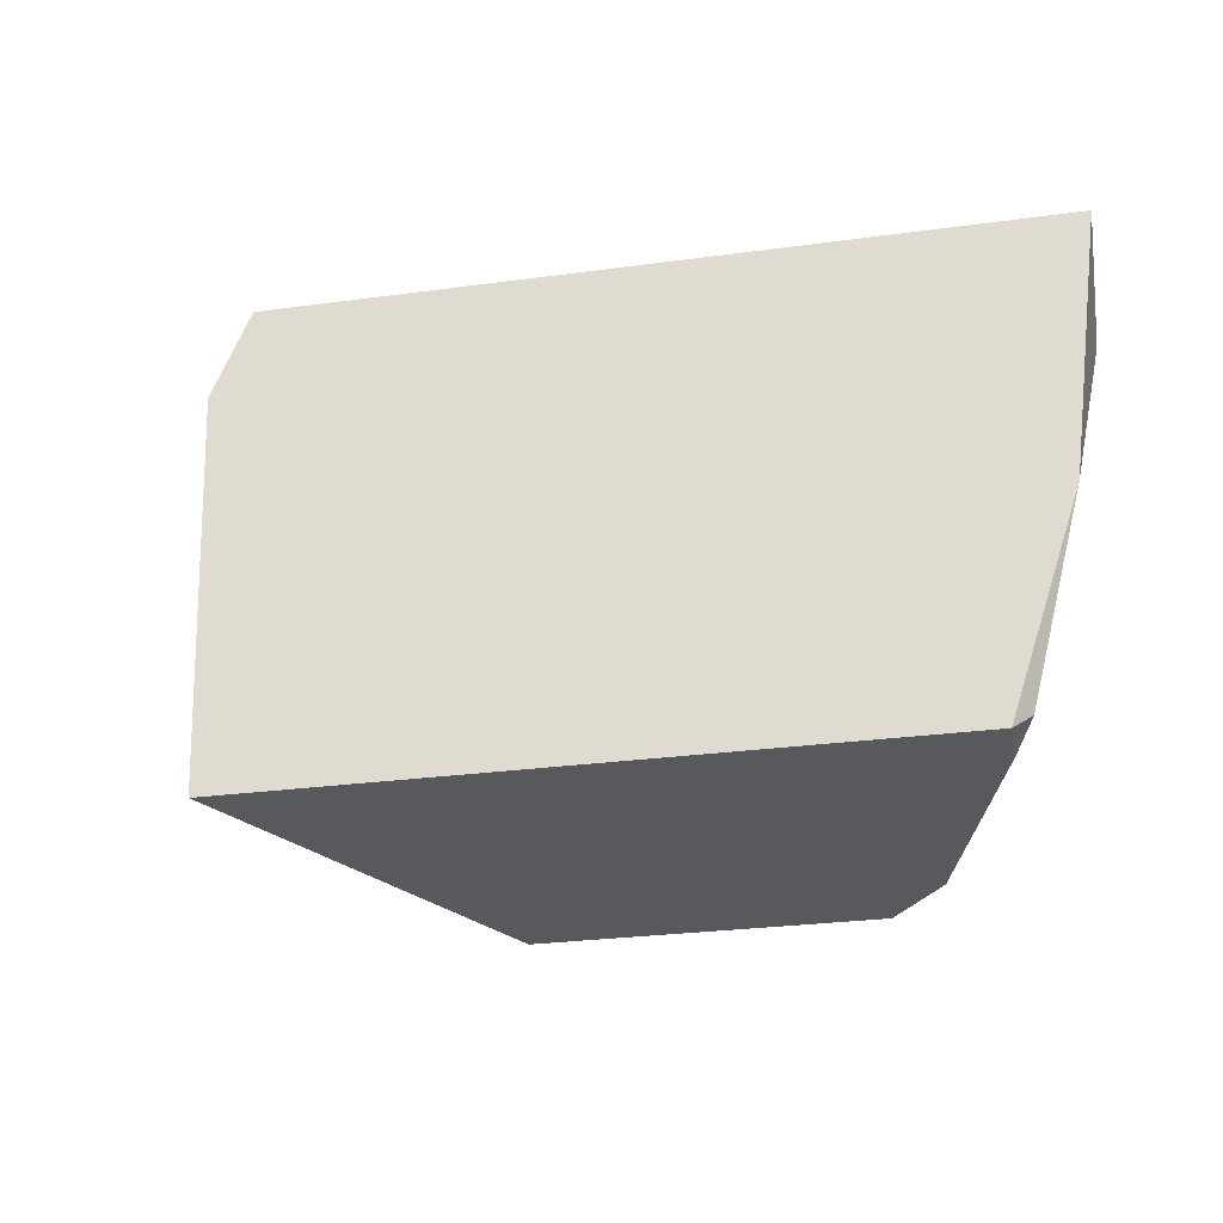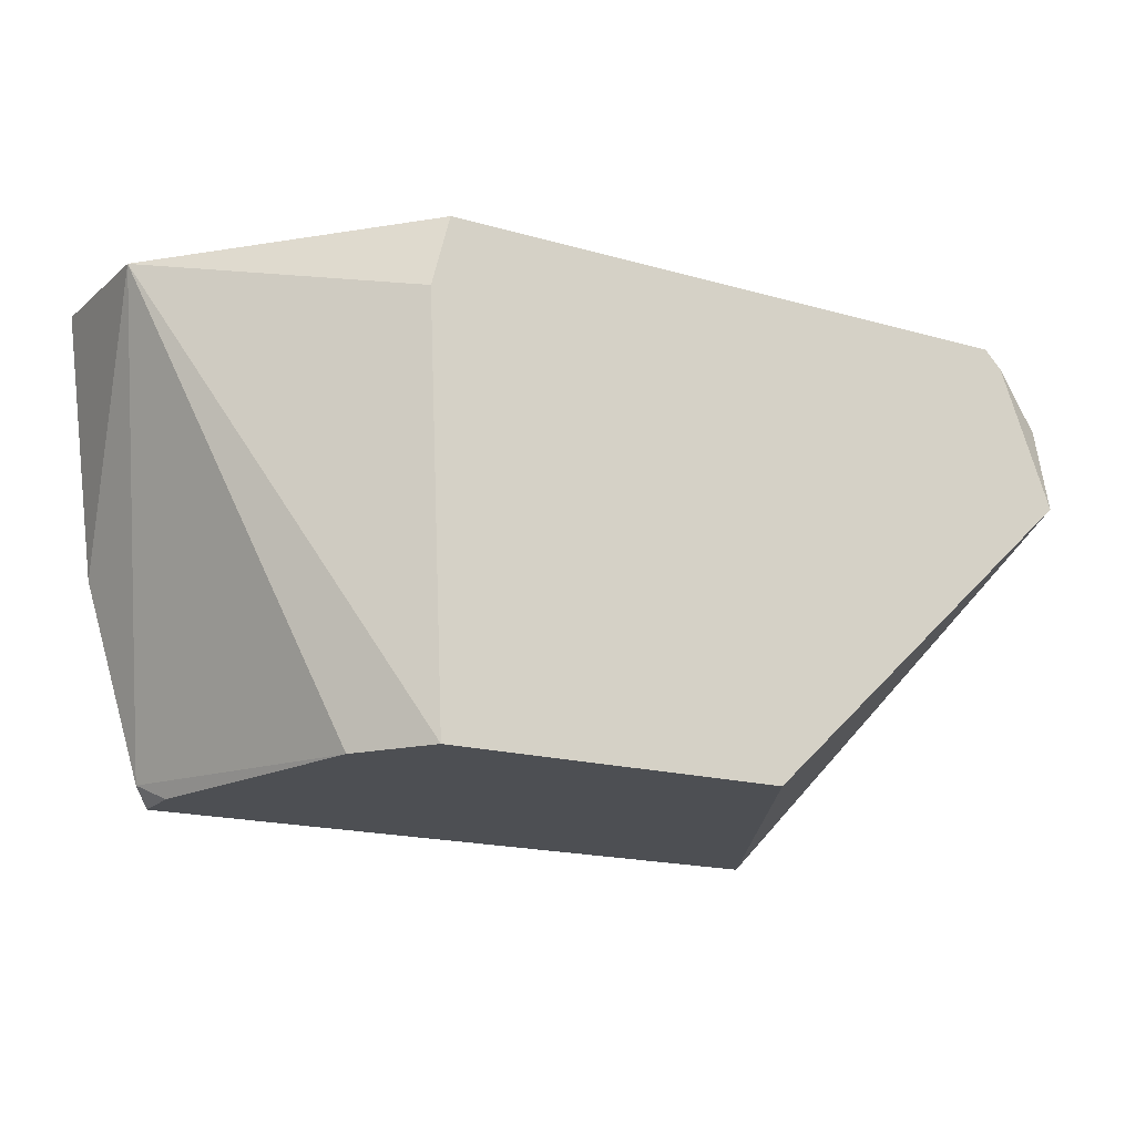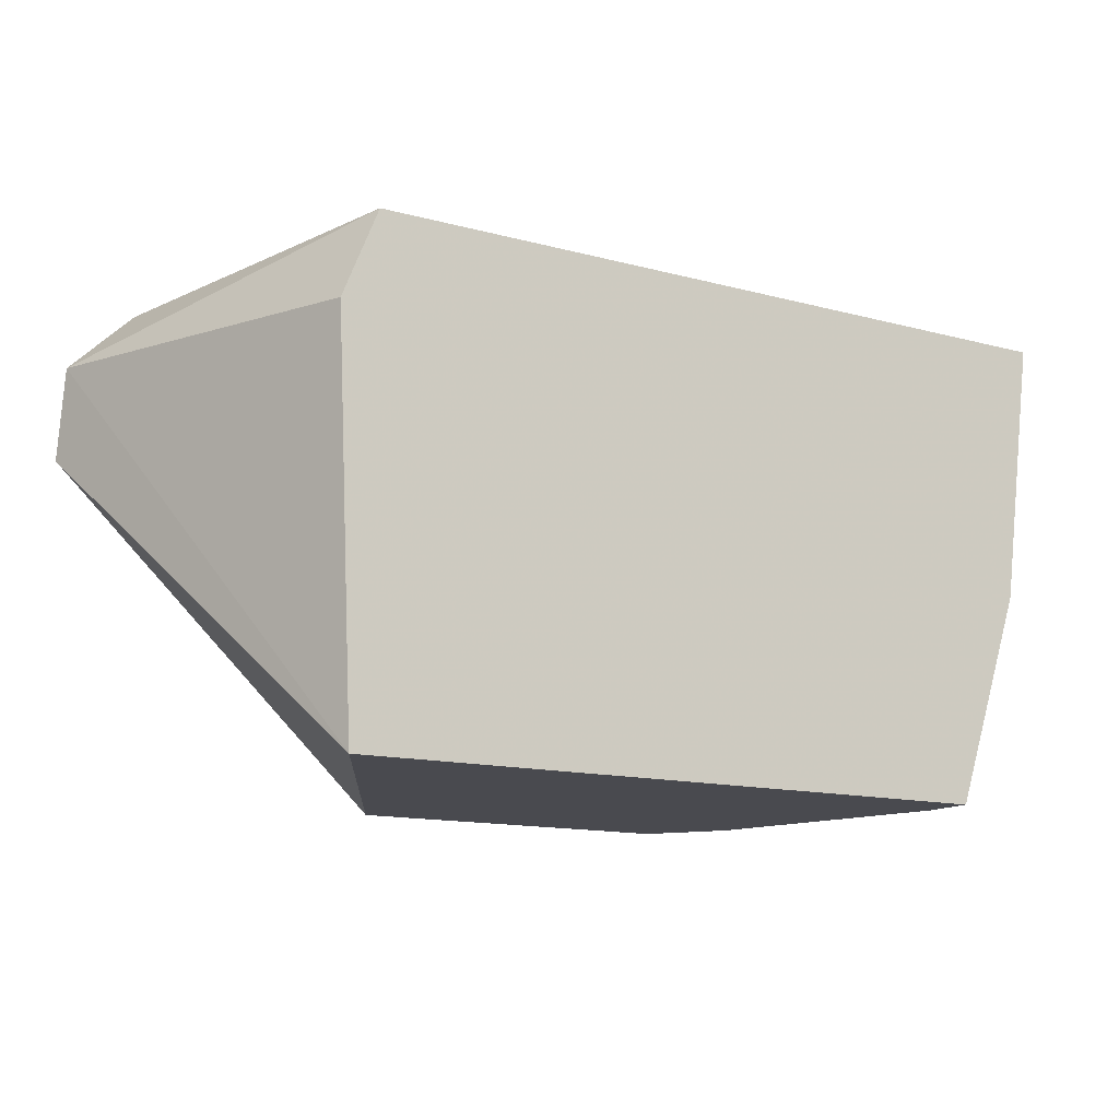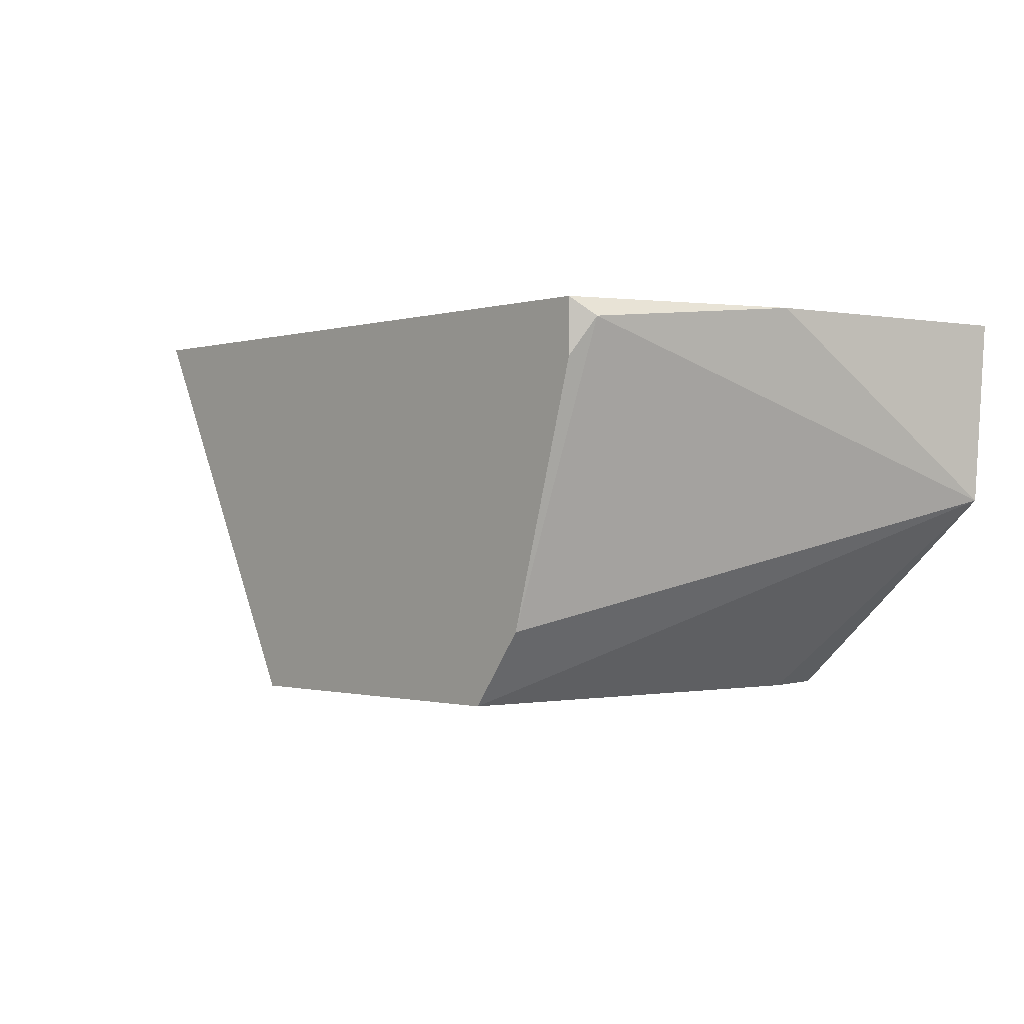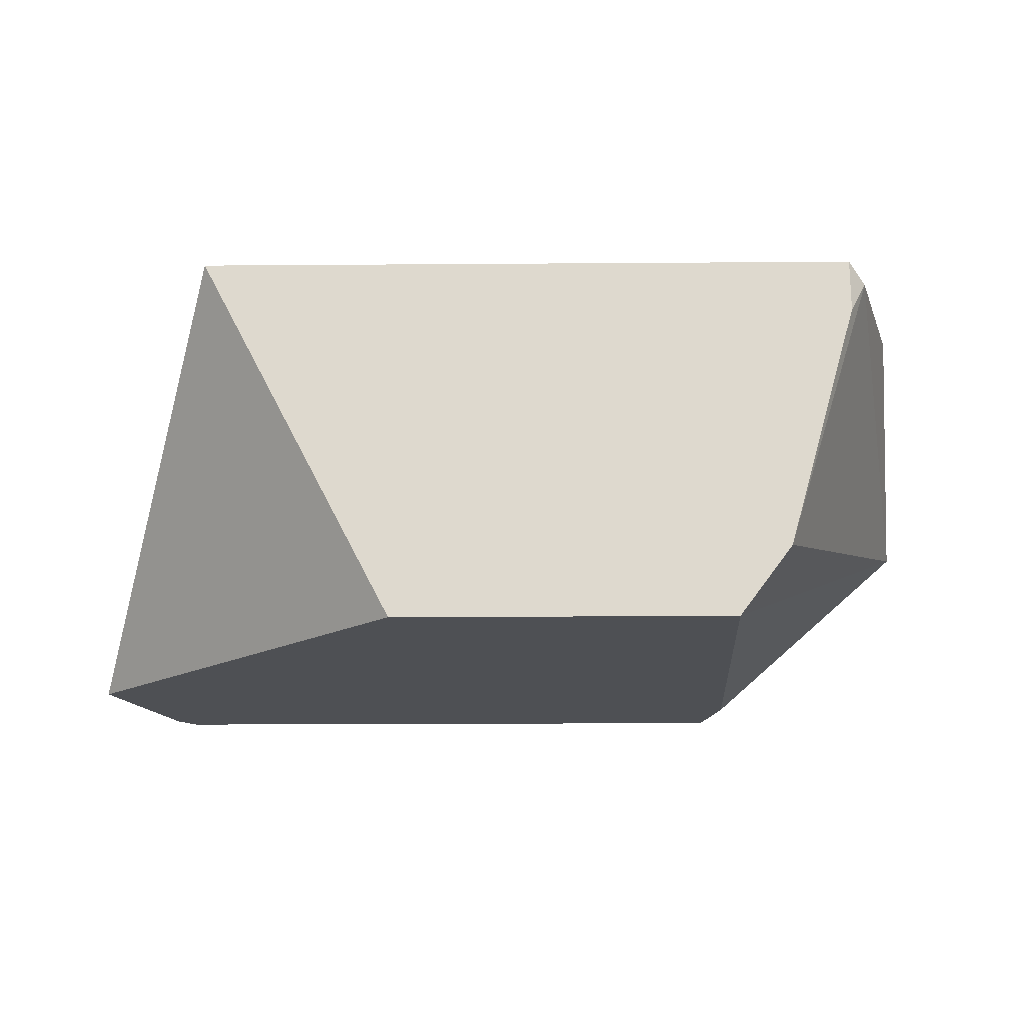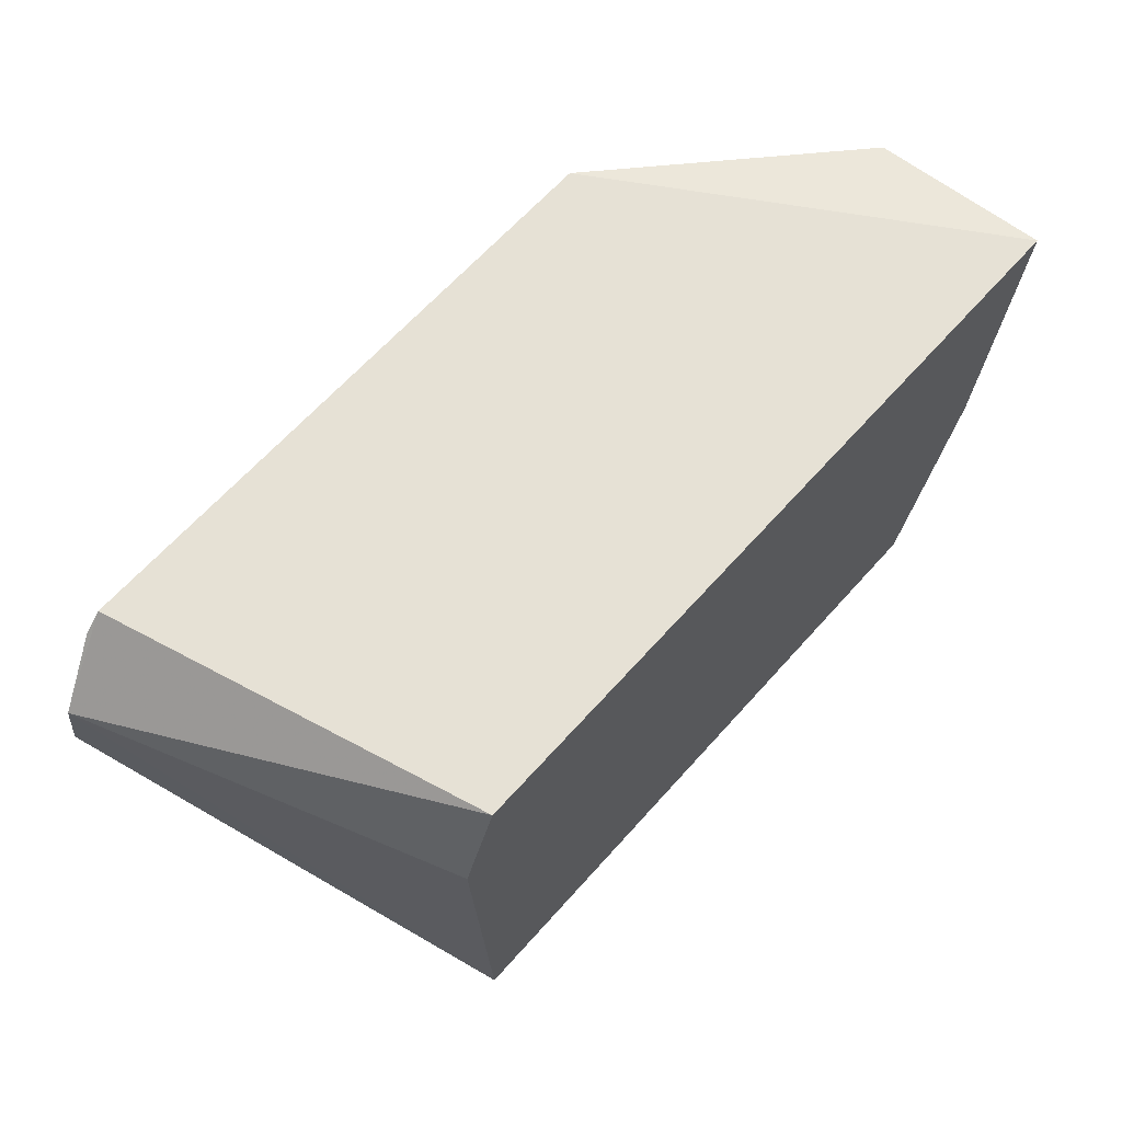
<metadata>
{"format":"obj","ext":"obj","renderer":"f3d","projection":"perspective","resolution":1024,"background":"white","views":[{"elev":-29.0,"azim":-168.8,"up":"+Z"},{"elev":-18.0,"azim":-29.0,"up":"+Z"},{"elev":-13.6,"azim":149.2,"up":"+Z"},{"elev":-0.8,"azim":-131.6,"up":"+Y"},{"elev":-18.6,"azim":-179.2,"up":"+Y"},{"elev":64.6,"azim":131.7,"up":"+Z"}]}
</metadata>
<code>
v 0.02496 -0.02484 0.01749
v 0.01142 -0.01904 0.009117
v 0.0111 -0.0184 0.00944
v 0.02334 -0.01808 0.009117
v 0.009491 -0.01808 0.01782
v 0.01368 -0.02484 0.009117
v 0.02302 -0.01808 0.01782
v 0.01368 -0.02484 0.01782
v 0.0198 -0.02484 0.009117
v 0.02592 -0.02484 0.01492
v 0.009491 -0.0213 0.01749
v 0.01142 -0.01808 0.009117
v 0.02366 -0.01808 0.01621
v 0.01272 -0.02355 0.009117
v 0.02463 -0.02484 0.01782
v 0.02592 -0.02452 0.01653
v 0.01336 -0.02484 0.01653
v 0.01014 -0.01808 0.01298
f 13 7 16
f 12 3 18
f 8 1 15
f 1 10 16
f 10 4 16
f 4 13 16
f 11 5 18
f 7 15 16
f 6 8 17
f 11 6 17
f 8 11 17
f 3 11 18
f 6 11 14
f 15 1 16
f 11 3 14
f 7 8 15
f 3 2 14
f 5 12 18
f 2 6 14
f 4 5 7
f 7 5 8
f 6 1 8
f 6 4 9
f 1 6 9
f 2 4 6
f 9 4 10
f 8 5 11
f 2 3 12
f 4 2 12
f 5 4 12
f 4 7 13
f 1 9 10

</code>
